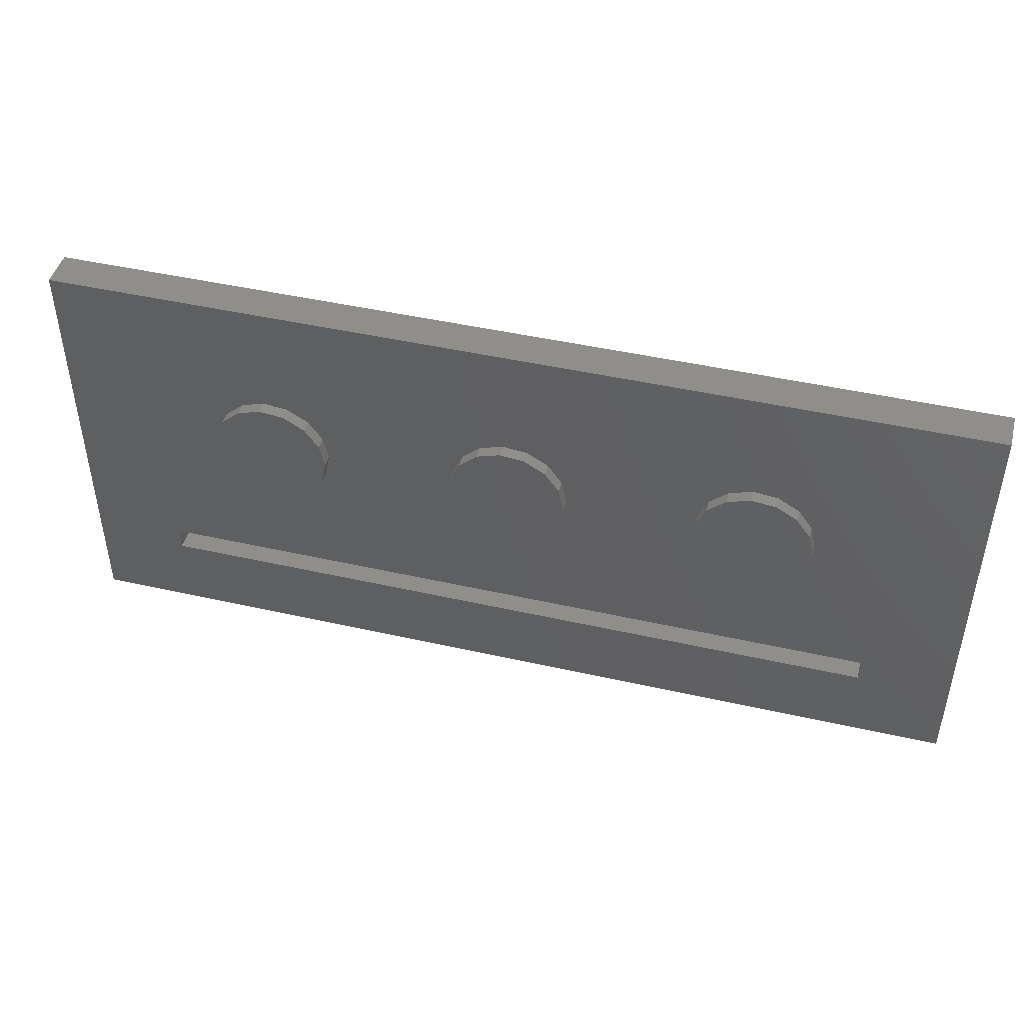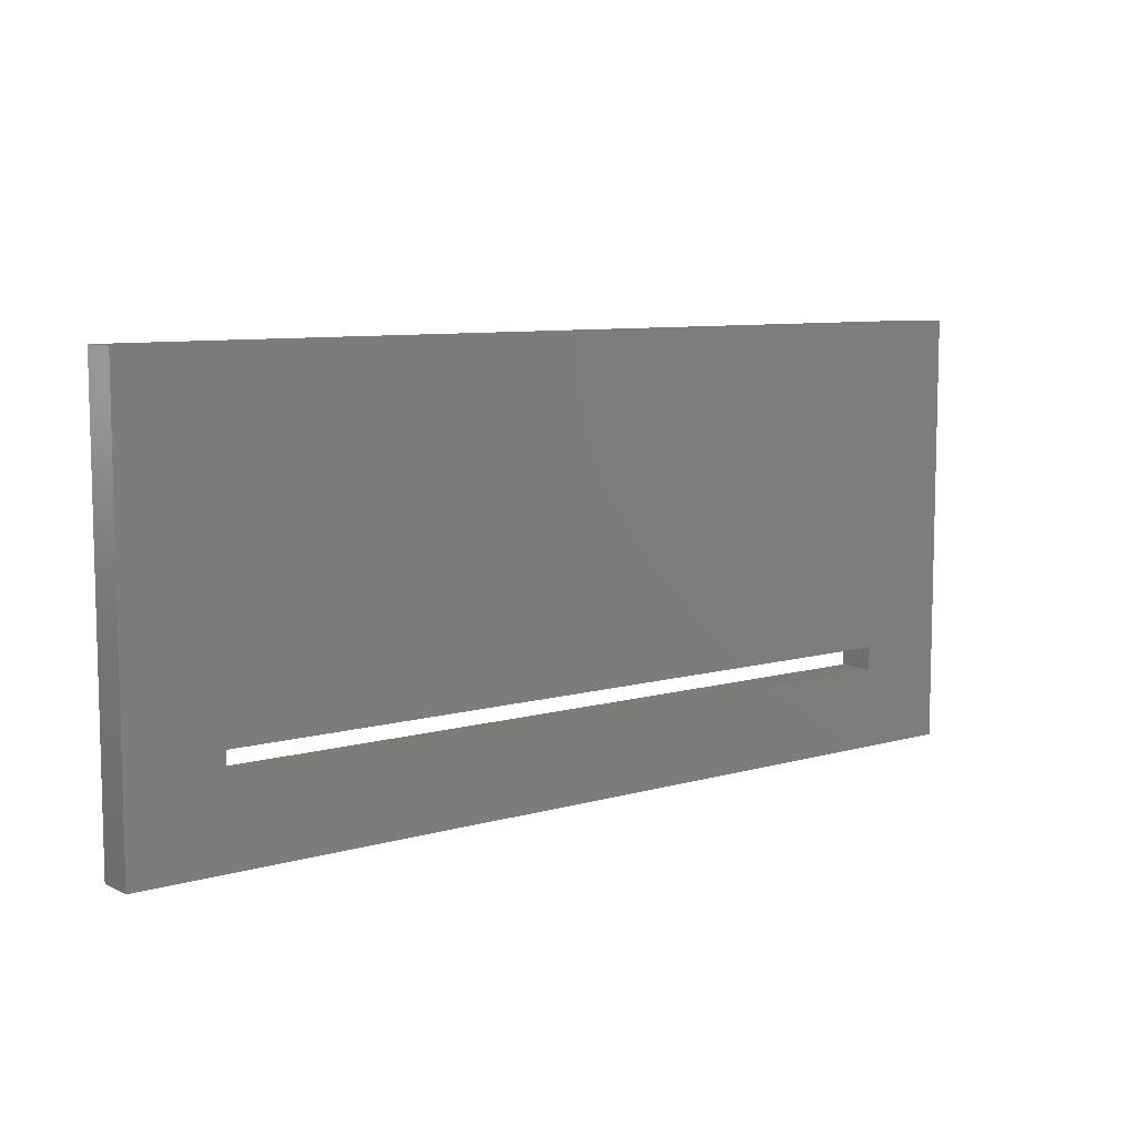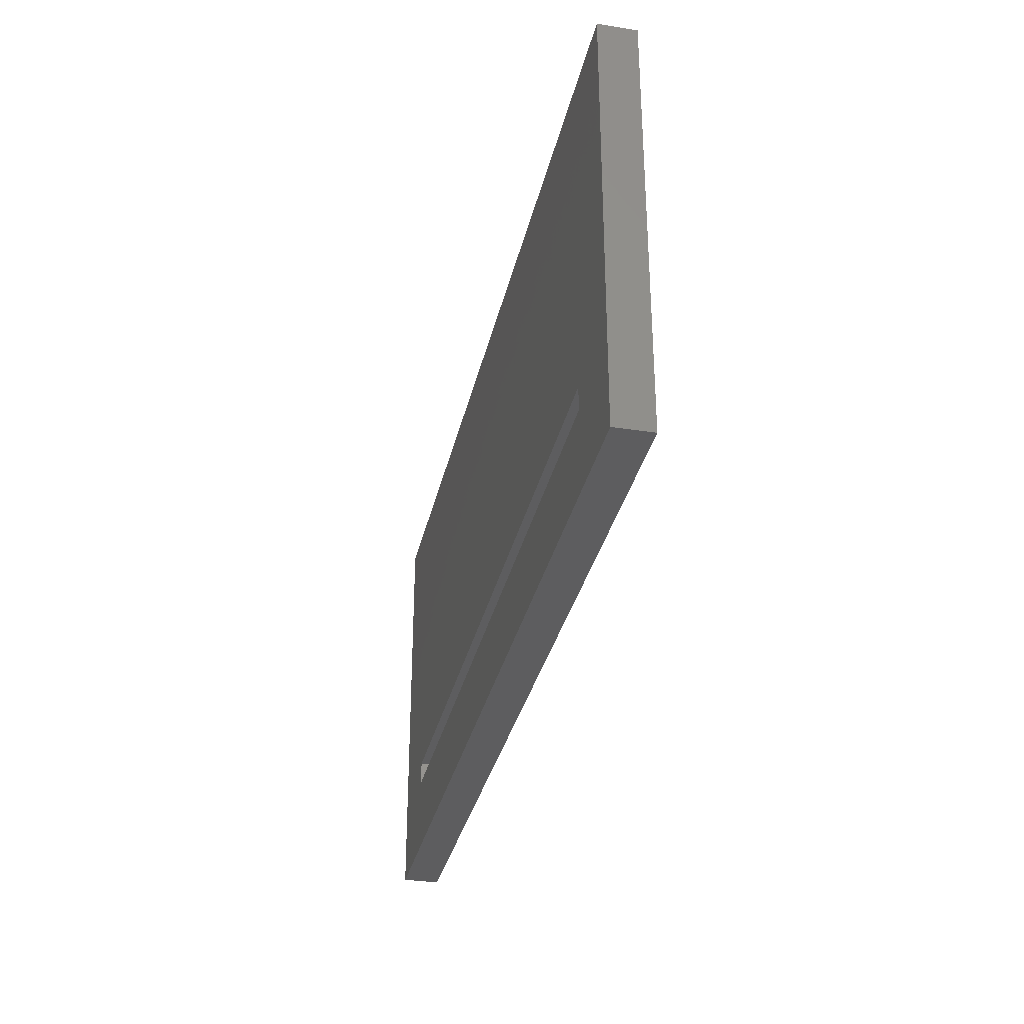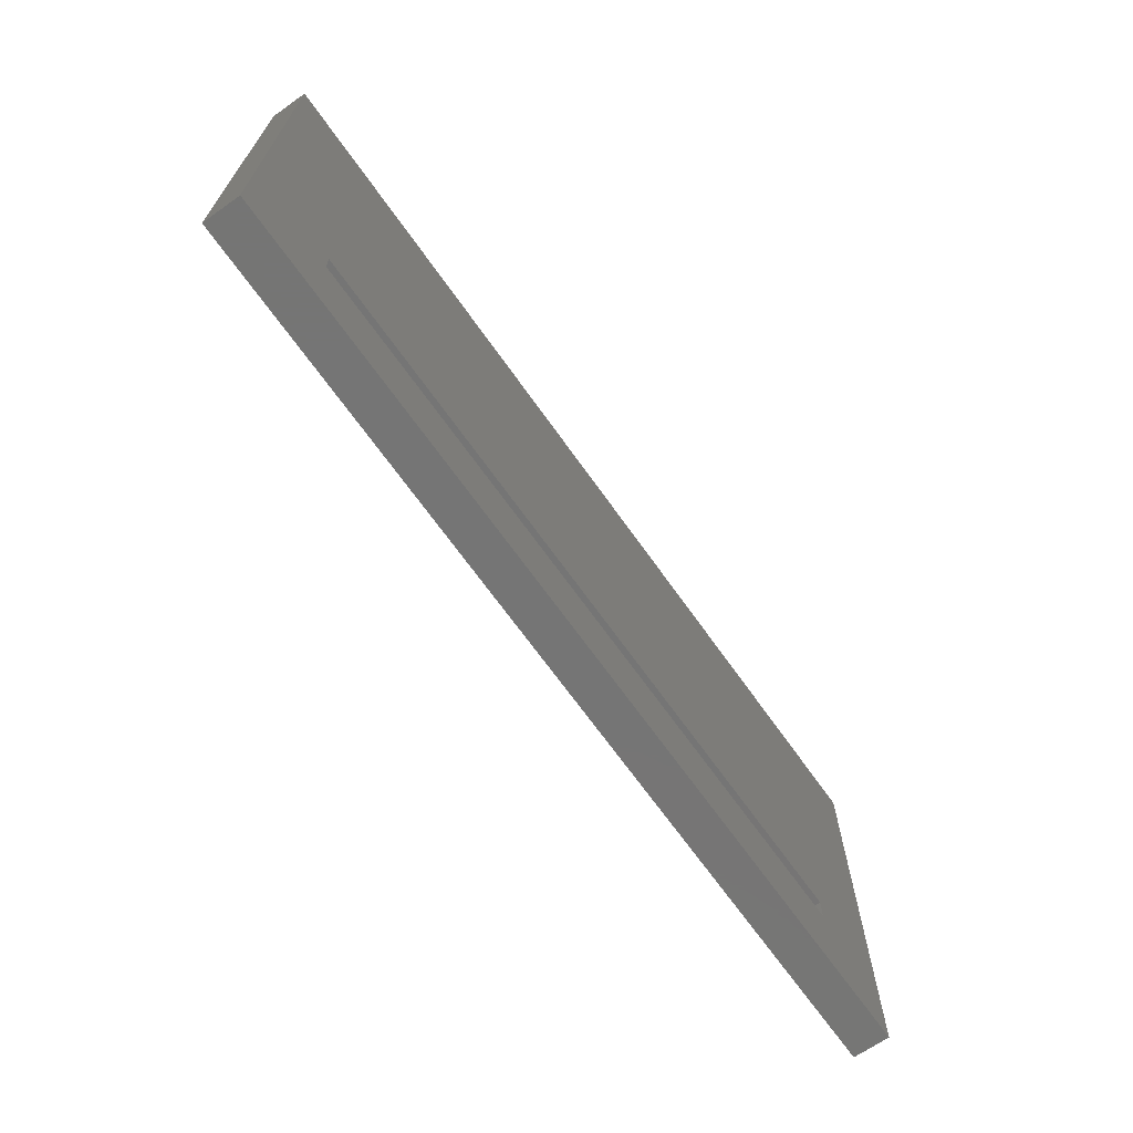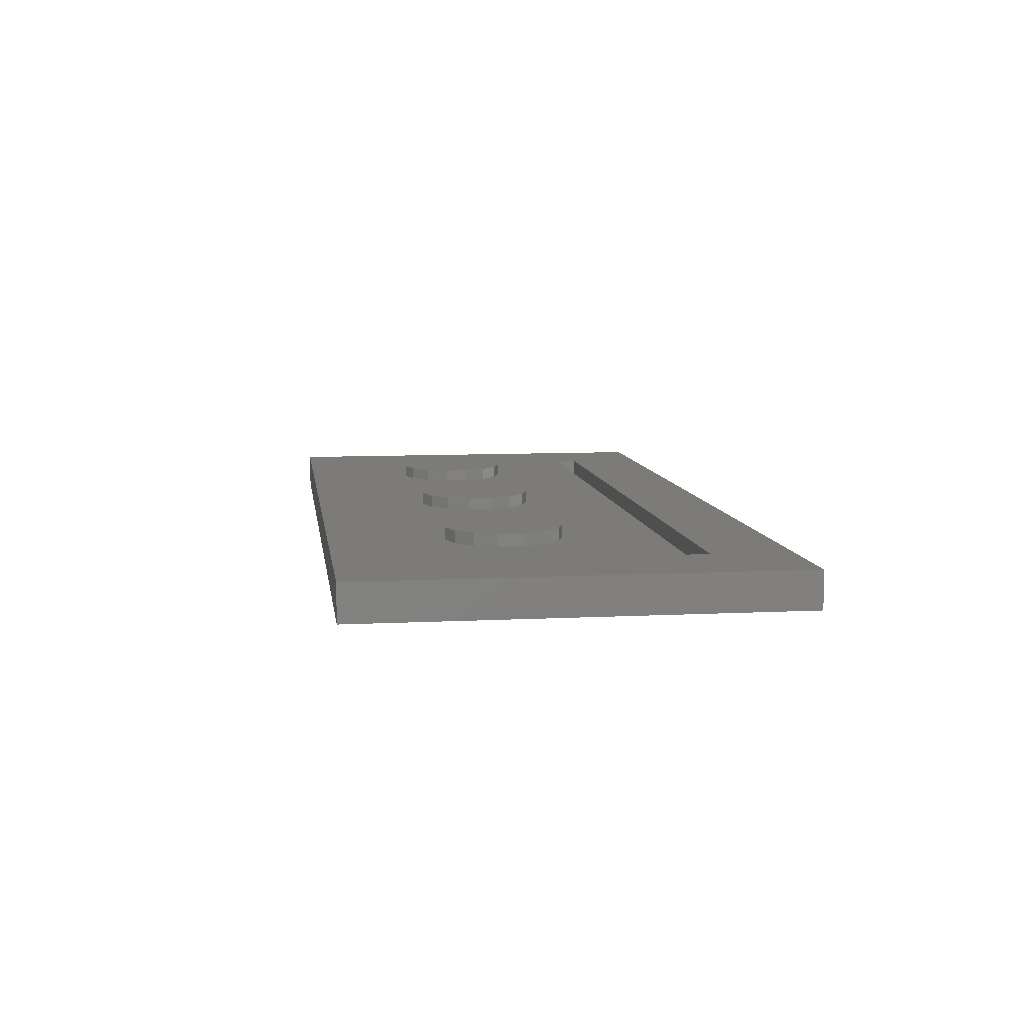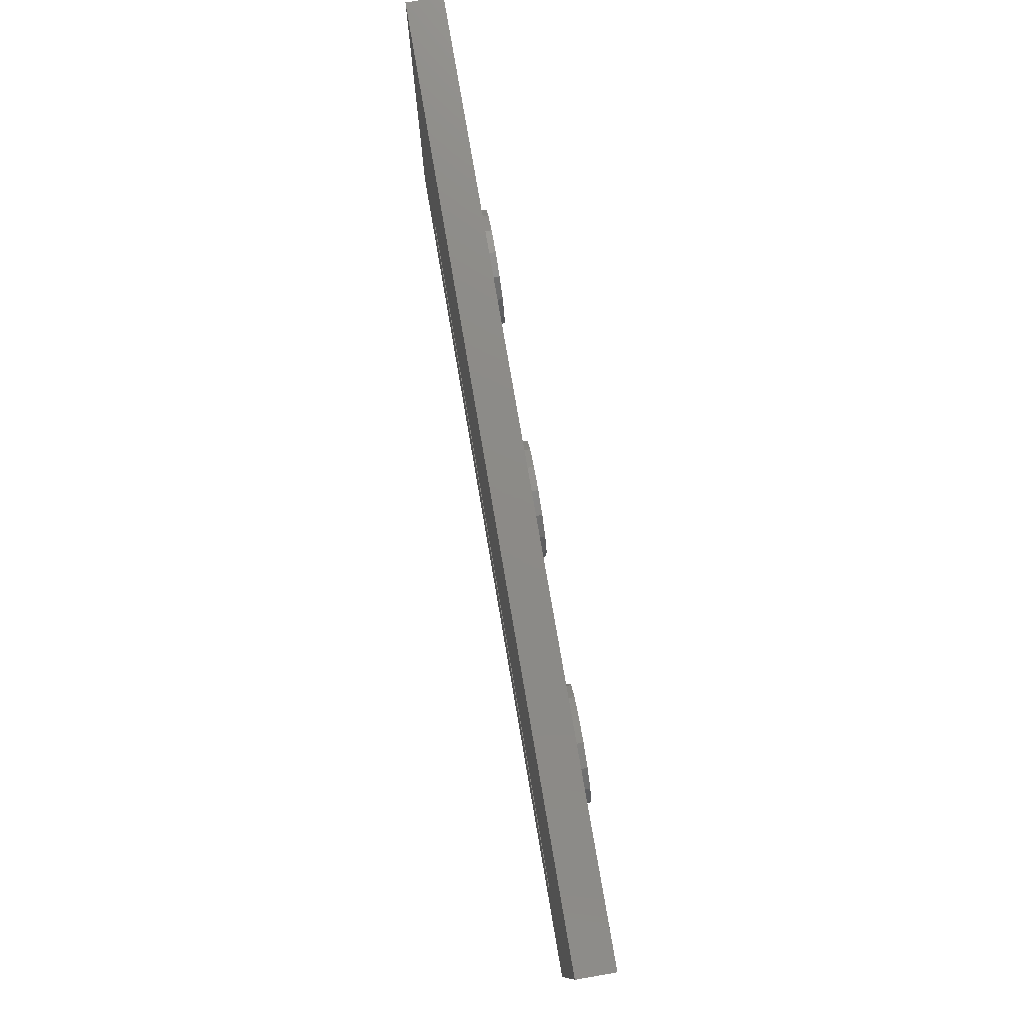
<metadata>
{"format":"stl","ext":"stl","renderer":"f3d","projection":"perspective","resolution":1024,"background":"white","views":[{"elev":45.6,"azim":14.6,"up":"+Y"},{"elev":8.4,"azim":142.0,"up":"+Y"},{"elev":-32.6,"azim":-102.3,"up":"+Y"},{"elev":-67.6,"azim":125.2,"up":"+Y"},{"elev":8.5,"azim":-97.9,"up":"+Z"},{"elev":76.9,"azim":-99.7,"up":"+Y"}]}
</metadata>
<code>
# stl→obj: 106 verts, 212 faces
v 0 0 0
v 0 35 3
v 0 35 0
v 0 0 3
v 75 35 3
v 67.5 8.4 3
v 75 0 3
v 62.25 21 3
v 61.84 22.93 3
v 60.68 24.53 3
v 58.97 25.52 3
v 57 25.72 3
v 38.97 25.52 3
v 52.85 21.99 3
v 42.25 21 3
v 52.85 20.01 3
v 41.84 22.93 3
v 53.66 23.79 3
v 40.68 24.53 3
v 55.12 25.11 3
v 37 25.72 3
v 32.85 21.99 3
v 22.25 21 3
v 32.85 20.01 3
v 21.84 22.93 3
v 33.66 23.79 3
v 20.68 24.53 3
v 35.12 25.11 3
v 18.97 25.52 3
v 12.85 20.01 3
v 12.85 21.99 3
v 7.5 8.4 3
v 13.66 23.79 3
v 15.12 25.11 3
v 17 25.72 3
v 67.5 6.5 3
v 7.5 6.5 3
v 61.84 19.07 3
v 60.68 17.47 3
v 58.97 16.48 3
v 57 16.28 3
v 55.12 16.89 3
v 41.84 19.07 3
v 53.66 18.21 3
v 40.68 17.47 3
v 38.97 16.48 3
v 37 16.28 3
v 21.84 19.07 3
v 33.66 18.21 3
v 20.68 17.47 3
v 35.12 16.89 3
v 18.97 16.48 3
v 17 16.28 3
v 15.12 16.89 3
v 13.66 18.21 3
v 75 35 0
v 75 0 0
v 67.5 8.4 0
v 67.5 6.5 0
v 7.5 6.5 0
v 7.5 8.4 0
v 22.25 21 4
v 21.84 22.93 4
v 12.85 21.99 4
v 12.85 20.01 4
v 17 25.72 4
v 18.97 25.52 4
v 20.68 24.53 4
v 18.97 16.48 4
v 17 16.28 4
v 13.66 23.79 4
v 15.12 25.11 4
v 21.84 19.07 4
v 20.68 17.47 4
v 15.12 16.89 4
v 13.66 18.21 4
v 42.25 21 4
v 41.84 22.93 4
v 32.85 21.99 4
v 32.85 20.01 4
v 37 25.72 4
v 38.97 25.52 4
v 40.68 24.53 4
v 38.97 16.48 4
v 37 16.28 4
v 33.66 23.79 4
v 35.12 25.11 4
v 41.84 19.07 4
v 40.68 17.47 4
v 35.12 16.89 4
v 33.66 18.21 4
v 62.25 21 4
v 61.84 22.93 4
v 52.85 21.99 4
v 52.85 20.01 4
v 57 25.72 4
v 58.97 25.52 4
v 60.68 24.53 4
v 58.97 16.48 4
v 57 16.28 4
v 53.66 23.79 4
v 55.12 25.11 4
v 61.84 19.07 4
v 60.68 17.47 4
v 55.12 16.89 4
v 53.66 18.21 4
f 1 2 3
f 2 1 4
f 5 6 7
f 5 8 6
f 5 9 8
f 5 10 9
f 5 11 10
f 5 12 11
f 13 12 5
f 14 15 16
f 17 14 18
f 19 18 20
f 12 13 20
f 14 17 15
f 18 19 17
f 20 13 19
f 5 21 13
f 22 23 24
f 25 22 26
f 27 26 28
f 29 28 21
f 22 25 23
f 2 21 5
f 26 27 25
f 28 29 27
f 21 2 29
f 2 30 31
f 4 32 2
f 30 2 32
f 33 2 31
f 34 2 33
f 35 2 34
f 29 2 35
f 36 7 6
f 37 7 36
f 37 4 7
f 32 4 37
f 38 6 8
f 39 6 38
f 40 6 39
f 41 6 40
f 42 6 41
f 43 16 15
f 16 43 44
f 45 44 43
f 44 45 42
f 46 42 45
f 42 46 6
f 47 6 46
f 48 24 23
f 24 48 49
f 50 49 48
f 49 50 51
f 52 51 50
f 32 51 52
f 51 32 47
f 32 52 53
f 47 32 6
f 54 32 53
f 55 32 54
f 32 55 30
f 7 56 5
f 56 7 57
f 56 2 5
f 2 56 3
f 58 57 59
f 57 60 59
f 60 1 61
f 1 60 57
f 57 58 56
f 61 56 58
f 61 3 56
f 3 61 1
f 1 7 4
f 7 1 57
f 37 61 32
f 61 37 60
f 59 6 58
f 6 59 36
f 61 6 32
f 6 61 58
f 59 37 36
f 37 59 60
f 62 25 63
f 25 62 23
f 30 64 31
f 64 30 65
f 29 66 67
f 66 29 35
f 63 27 68
f 27 63 25
f 53 69 70
f 69 53 52
f 27 67 68
f 67 27 29
f 34 71 72
f 71 34 33
f 31 71 33
f 71 31 64
f 63 73 62
f 68 73 63
f 68 74 73
f 67 74 68
f 67 69 74
f 66 69 67
f 66 70 69
f 72 70 66
f 72 75 70
f 71 75 72
f 71 76 75
f 64 76 71
f 76 64 65
f 35 72 66
f 72 35 34
f 73 23 62
f 23 73 48
f 52 74 69
f 74 52 50
f 74 48 73
f 48 74 50
f 54 70 75
f 70 54 53
f 55 75 76
f 75 55 54
f 55 65 30
f 65 55 76
f 77 17 78
f 17 77 15
f 24 79 22
f 79 24 80
f 13 81 82
f 81 13 21
f 78 19 83
f 19 78 17
f 47 84 85
f 84 47 46
f 19 82 83
f 82 19 13
f 28 86 87
f 86 28 26
f 22 86 26
f 86 22 79
f 78 88 77
f 83 88 78
f 83 89 88
f 82 89 83
f 82 84 89
f 81 84 82
f 81 85 84
f 87 85 81
f 87 90 85
f 86 90 87
f 86 91 90
f 79 91 86
f 91 79 80
f 21 87 81
f 87 21 28
f 88 15 77
f 15 88 43
f 46 89 84
f 89 46 45
f 89 43 88
f 43 89 45
f 51 85 90
f 85 51 47
f 49 90 91
f 90 49 51
f 49 80 24
f 80 49 91
f 92 9 93
f 9 92 8
f 16 94 14
f 94 16 95
f 11 96 97
f 96 11 12
f 93 10 98
f 10 93 9
f 41 99 100
f 99 41 40
f 10 97 98
f 97 10 11
f 20 101 102
f 101 20 18
f 14 101 18
f 101 14 94
f 93 103 92
f 98 103 93
f 98 104 103
f 97 104 98
f 97 99 104
f 96 99 97
f 96 100 99
f 102 100 96
f 102 105 100
f 101 105 102
f 101 106 105
f 94 106 101
f 106 94 95
f 12 102 96
f 102 12 20
f 103 8 92
f 8 103 38
f 40 104 99
f 104 40 39
f 104 38 103
f 38 104 39
f 42 100 105
f 100 42 41
f 44 105 106
f 105 44 42
f 44 95 16
f 95 44 106

</code>
